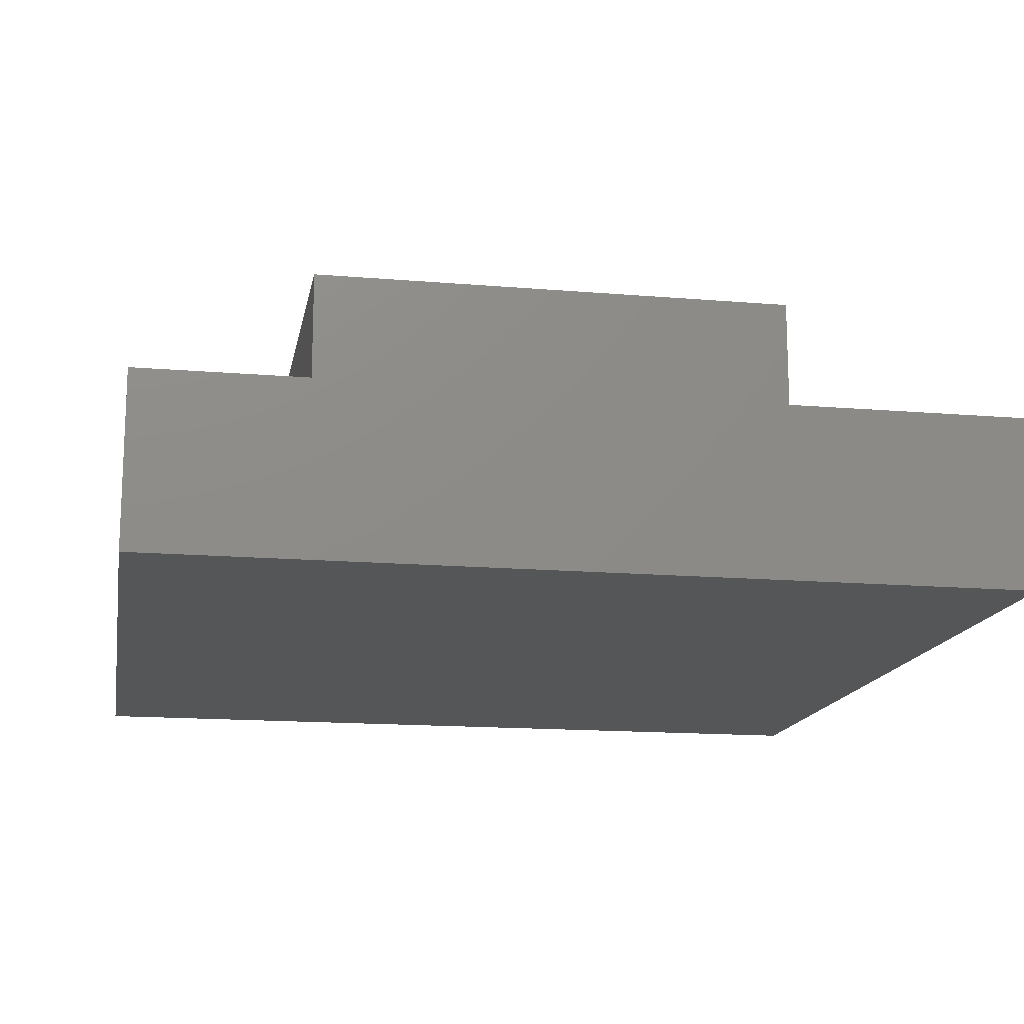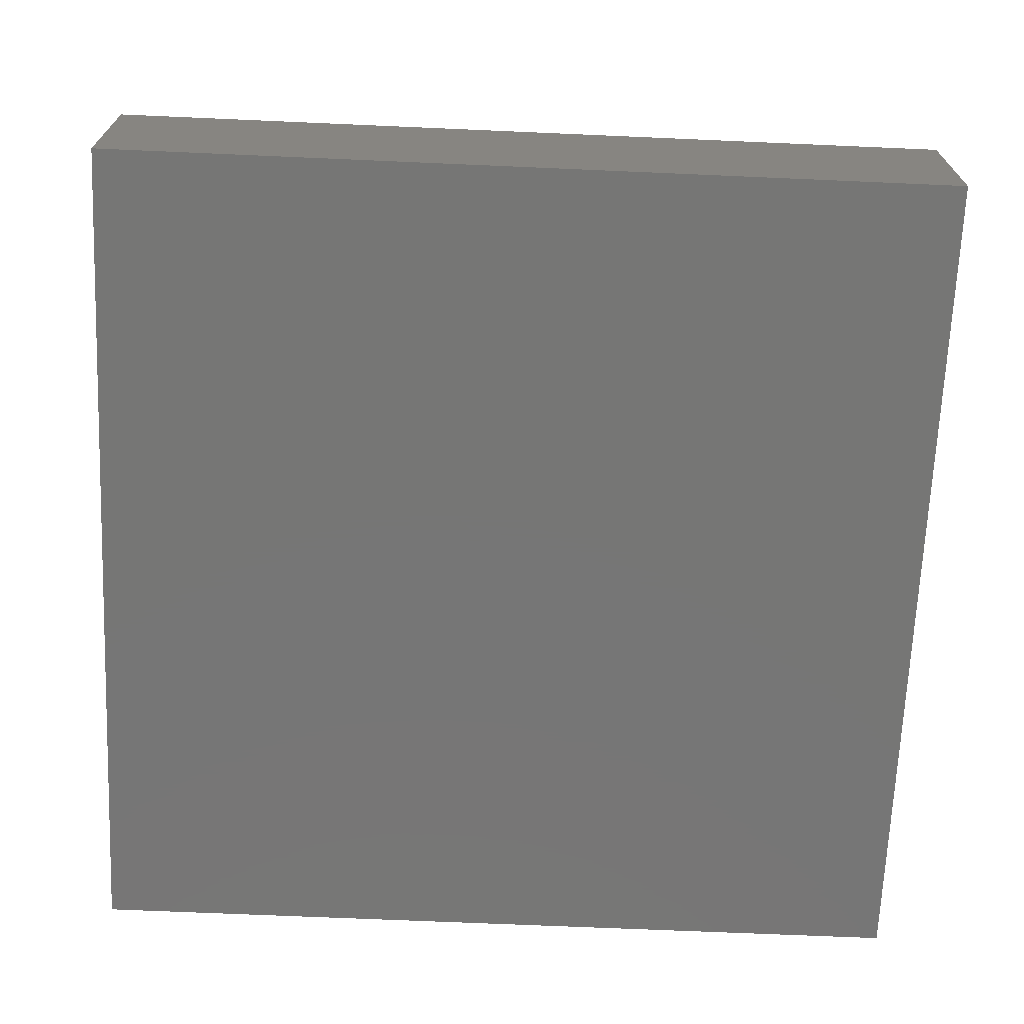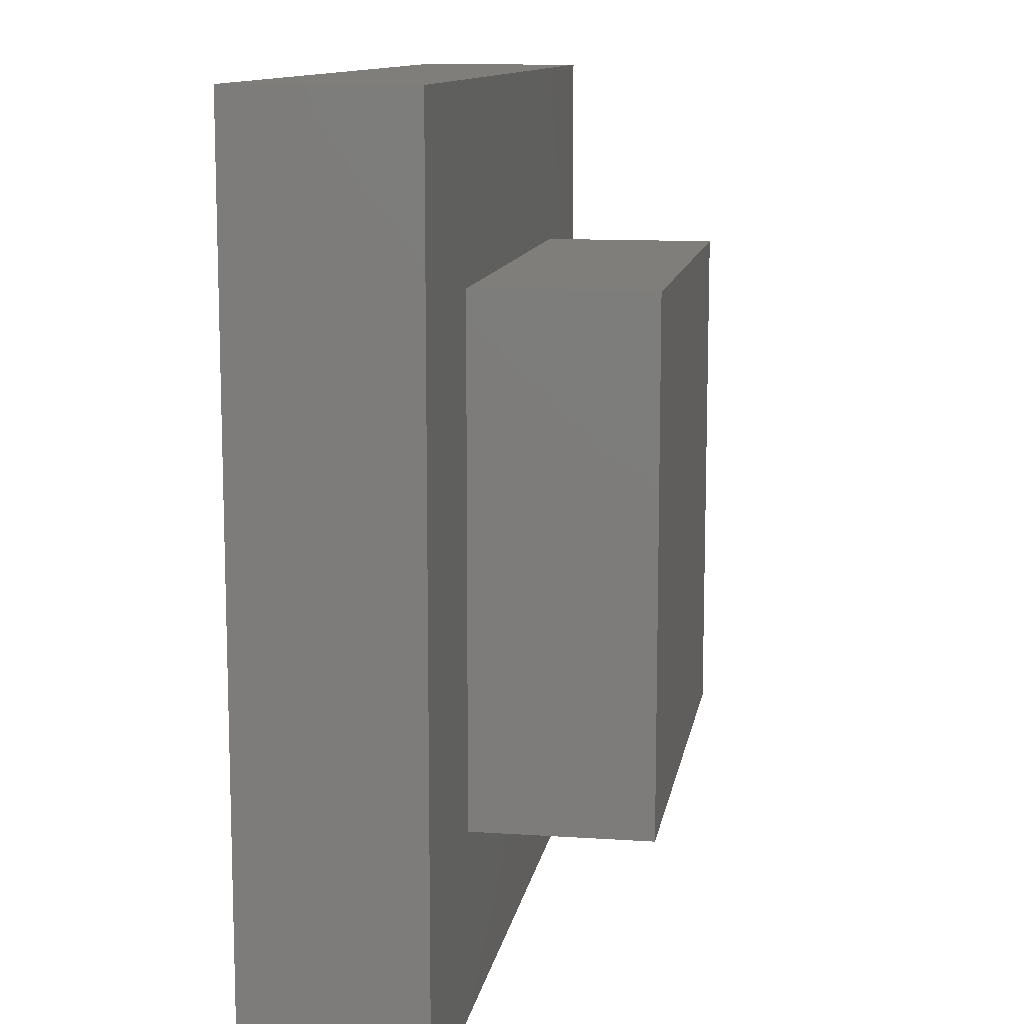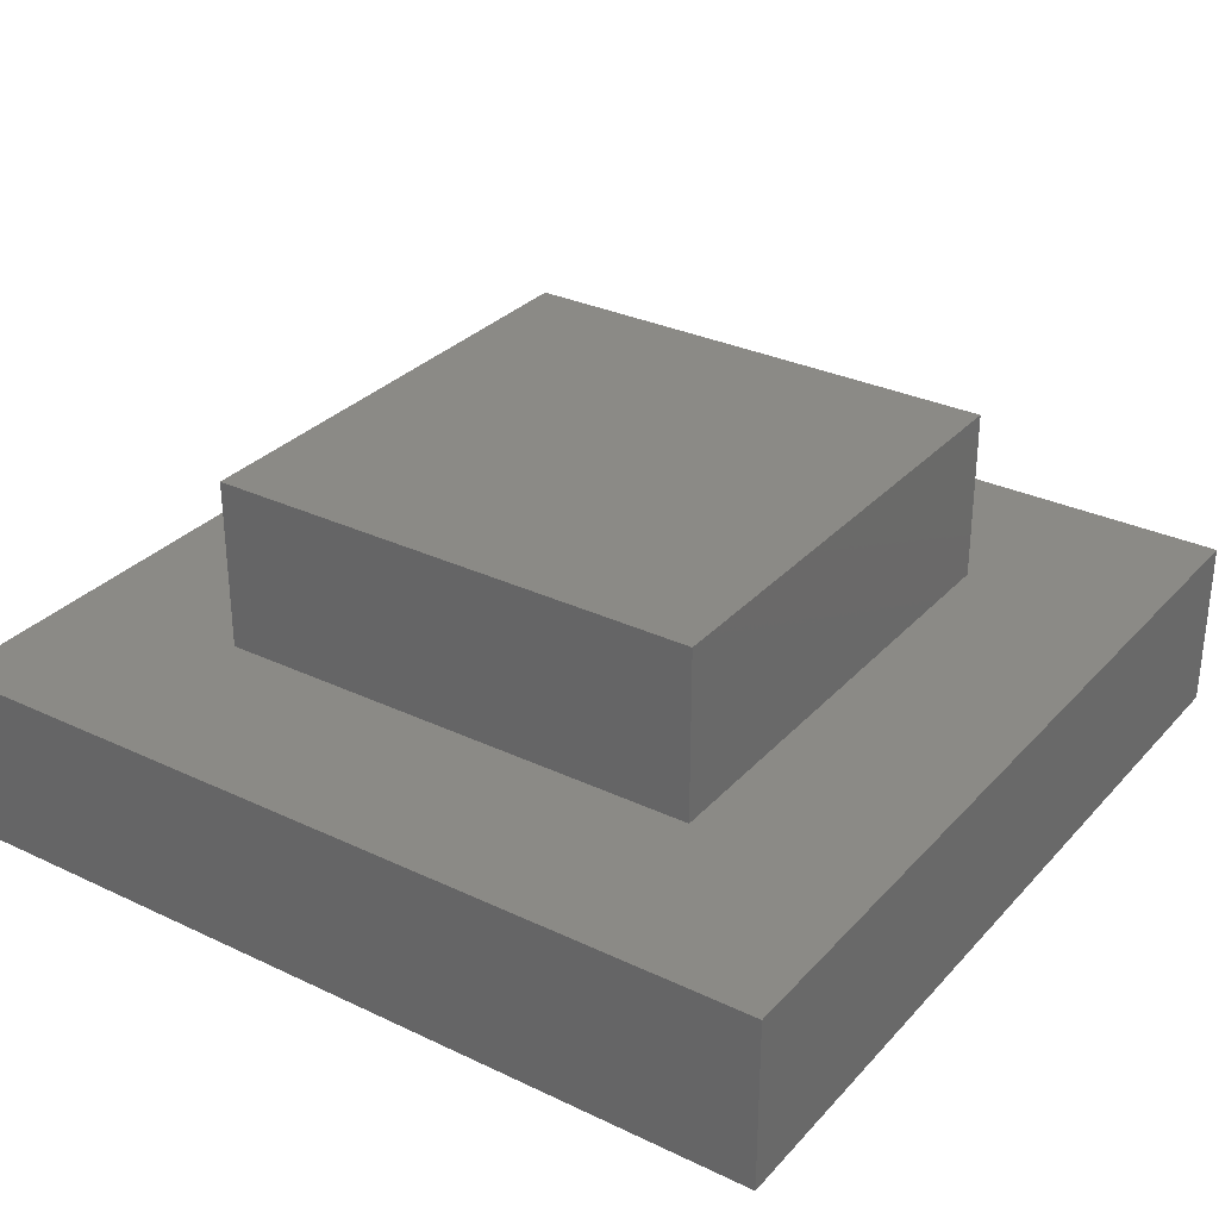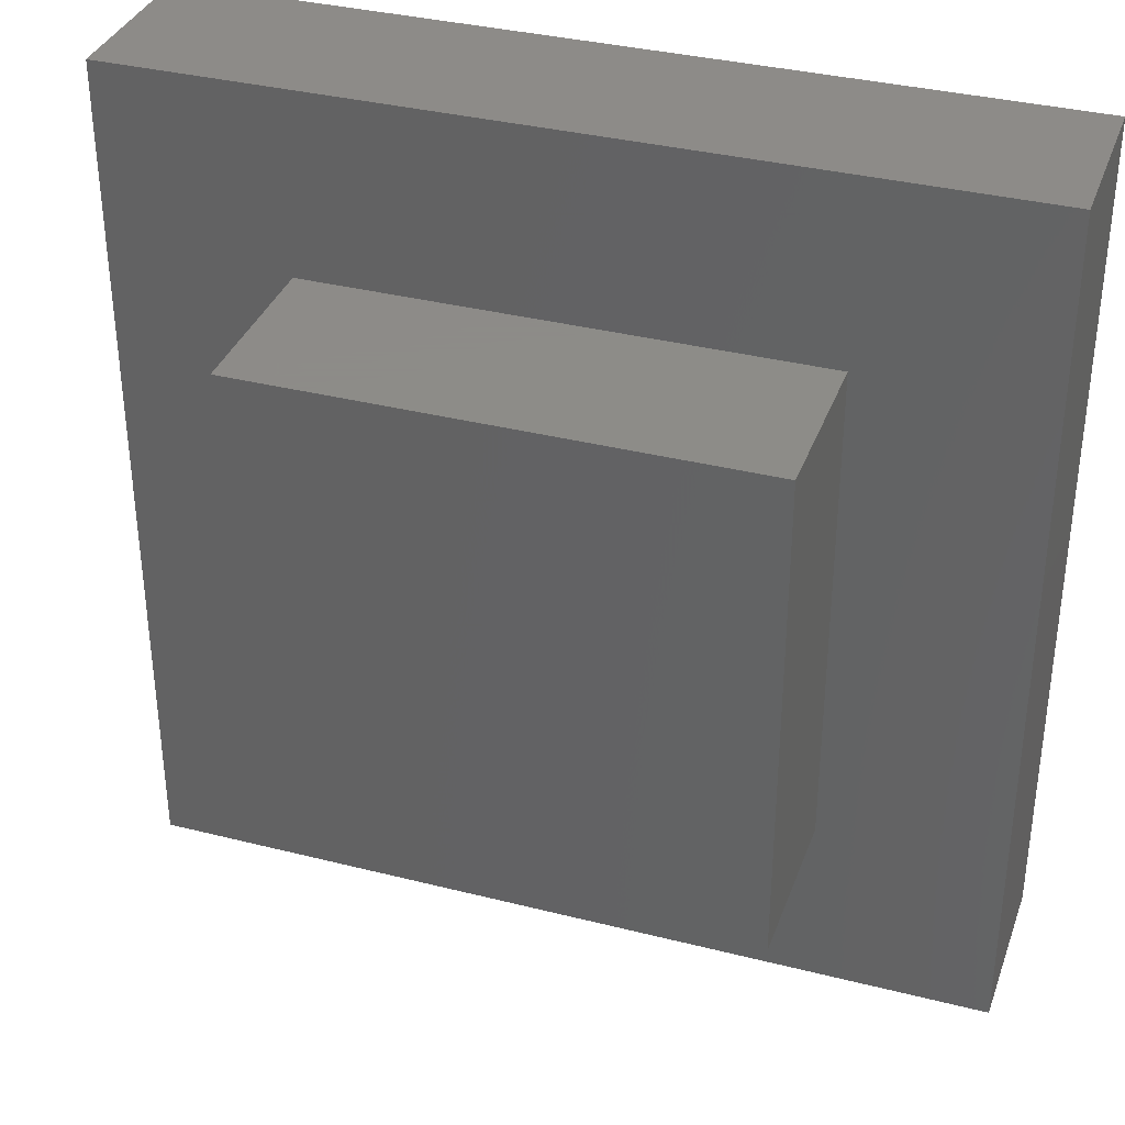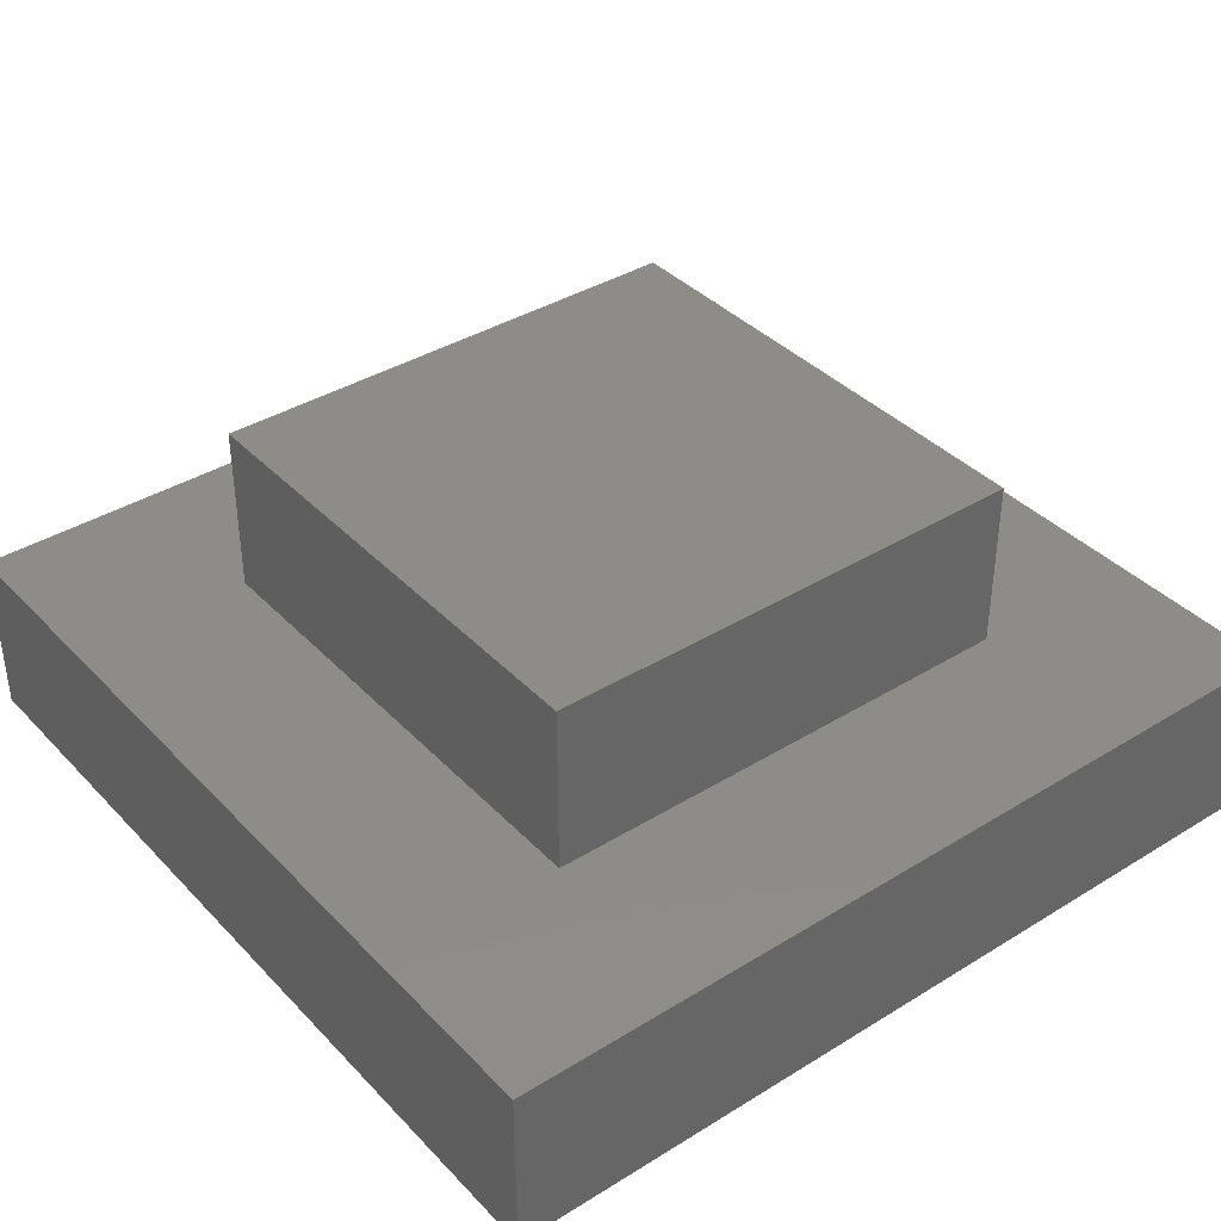
<metadata>
{"format":"stl","ext":"stl","renderer":"f3d","projection":"perspective","resolution":1024,"background":"white","views":[{"elev":-15.2,"azim":-10.2,"up":"+Z"},{"elev":-68.7,"azim":-2.5,"up":"+Z"},{"elev":11.4,"azim":-80.7,"up":"+Y"},{"elev":30.9,"azim":-145.8,"up":"+Z"},{"elev":35.2,"azim":18.6,"up":"+Y"},{"elev":38.1,"azim":142.0,"up":"+Z"}]}
</metadata>
<code>
# stl→obj: 16 verts, 28 faces
v 50 0 10
v 50 50 0
v 50 50 10
v 50 0 0
v 39.5 39.5 10
v 10.5 39.5 10
v 0 50 10
v 10.5 10.5 10
v 39.5 10.5 10
v 0 0 10
v 0 0 0
v 0 50 0
v 10.5 39.5 20
v 10.5 10.5 20
v 39.5 39.5 20
v 39.5 10.5 20
f 1 2 3
f 2 1 4
f 3 5 1
f 3 6 5
f 6 7 8
f 7 6 3
f 9 1 5
f 8 1 9
f 8 10 1
f 10 8 7
f 11 7 12
f 7 11 10
f 2 7 3
f 7 2 12
f 11 1 10
f 1 11 4
f 8 13 6
f 13 8 14
f 5 13 15
f 13 5 6
f 16 5 15
f 5 16 9
f 13 16 15
f 16 13 14
f 8 16 14
f 16 8 9
f 11 2 4
f 2 11 12

</code>
